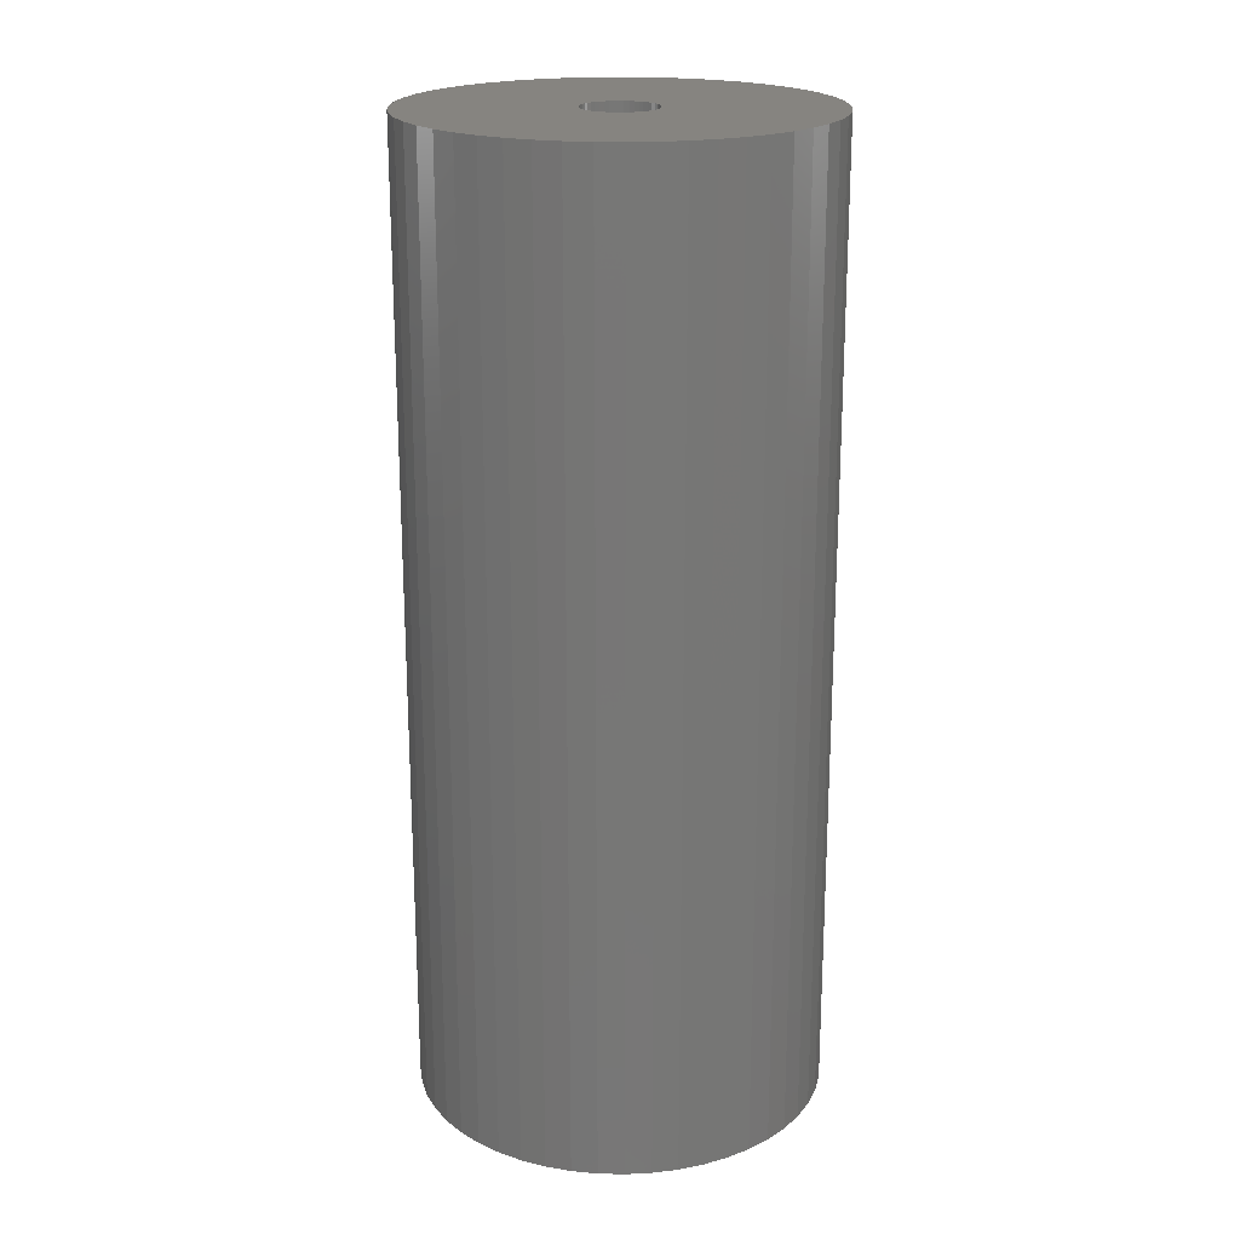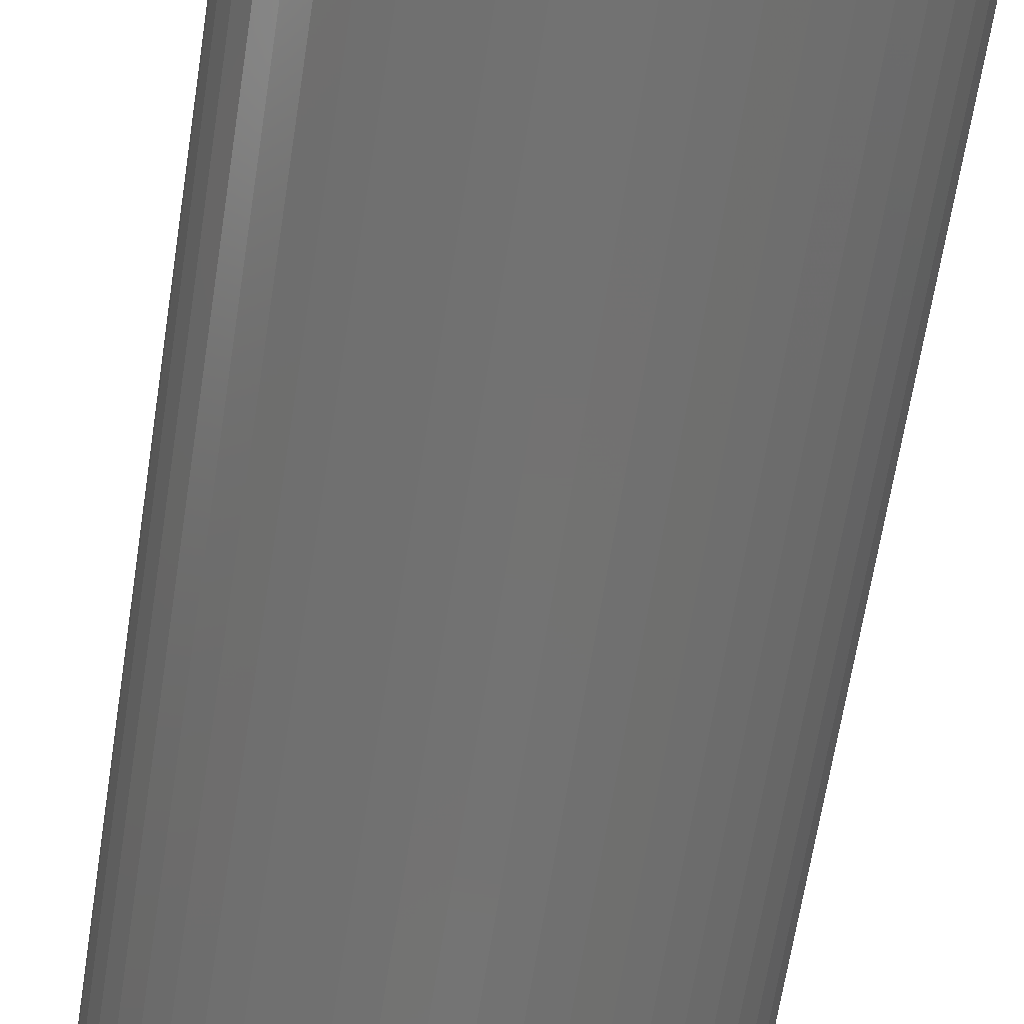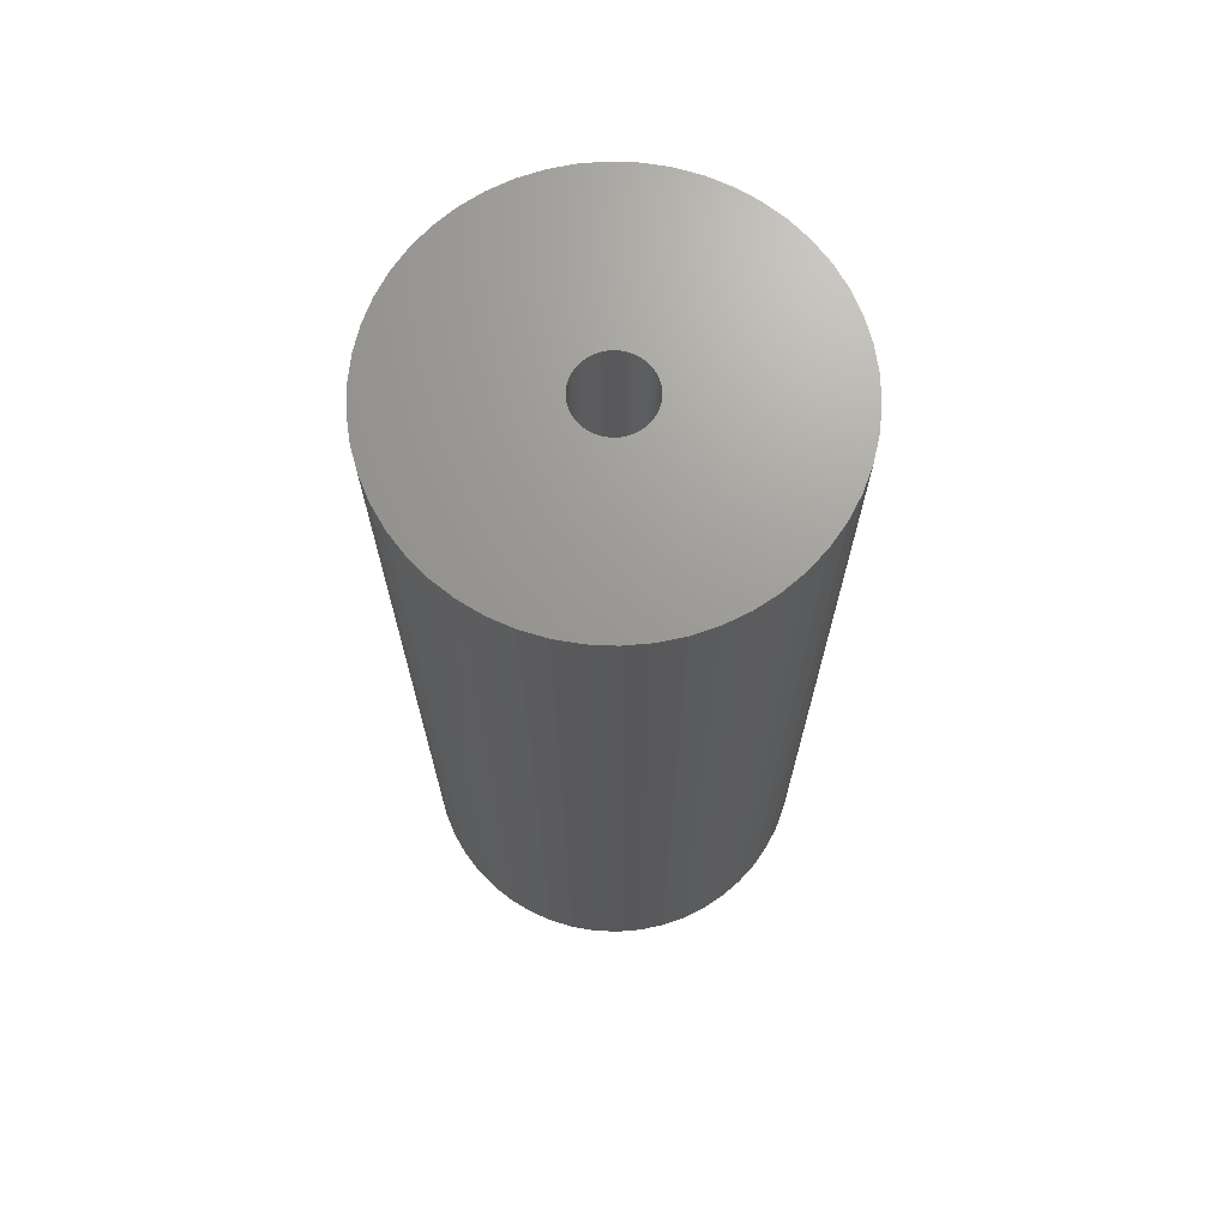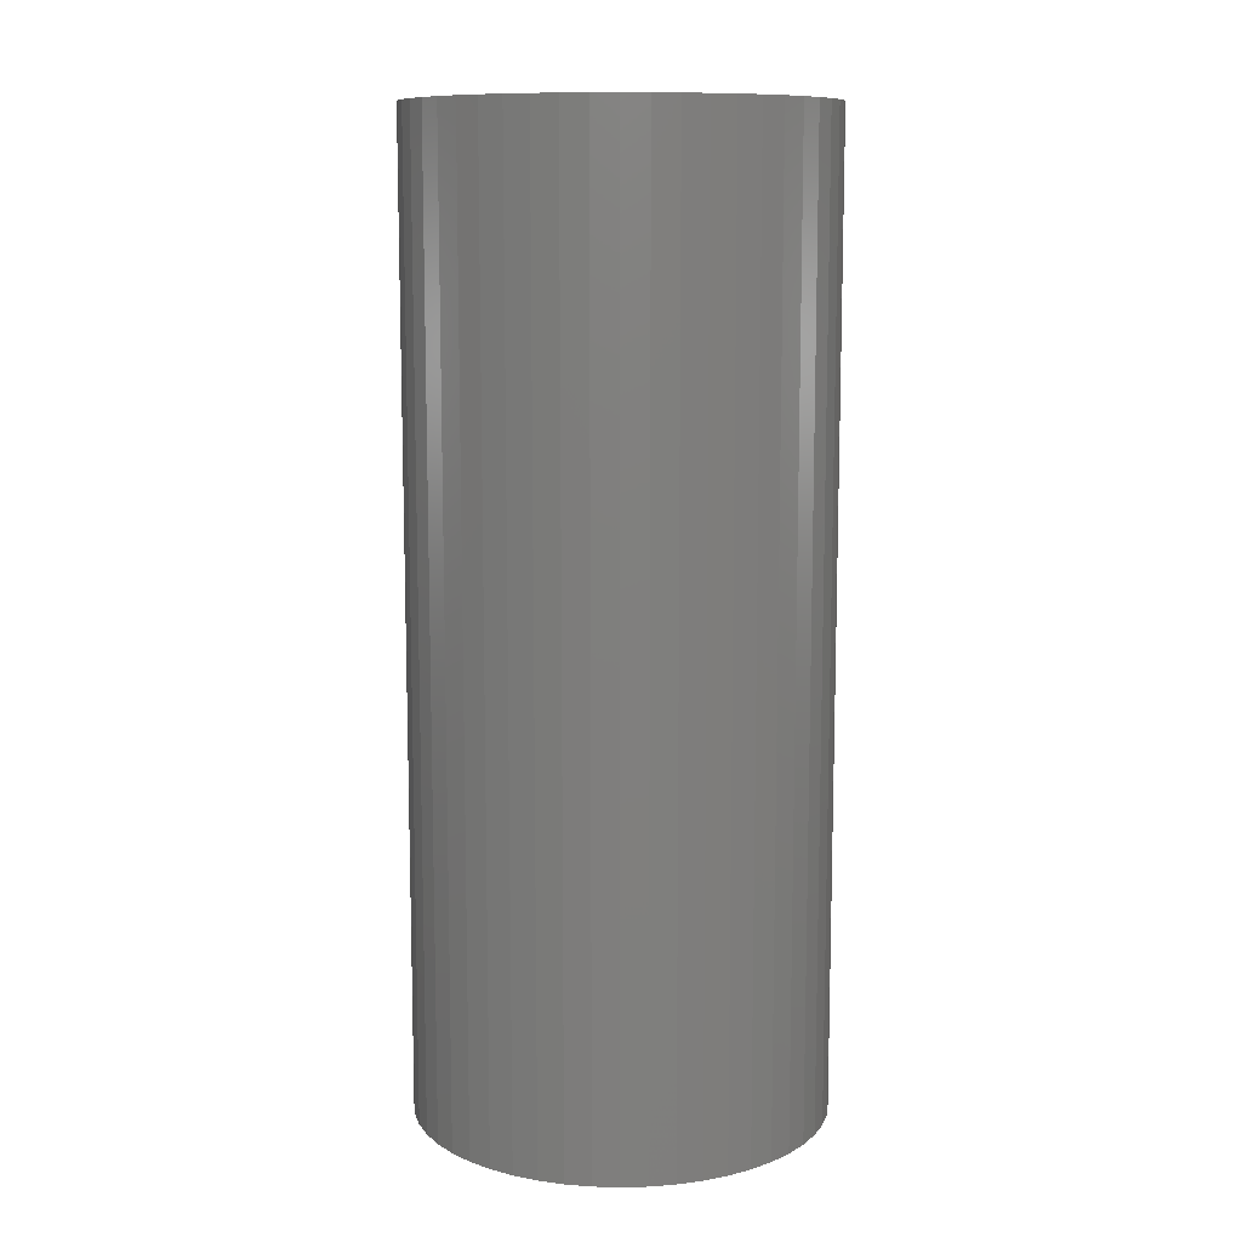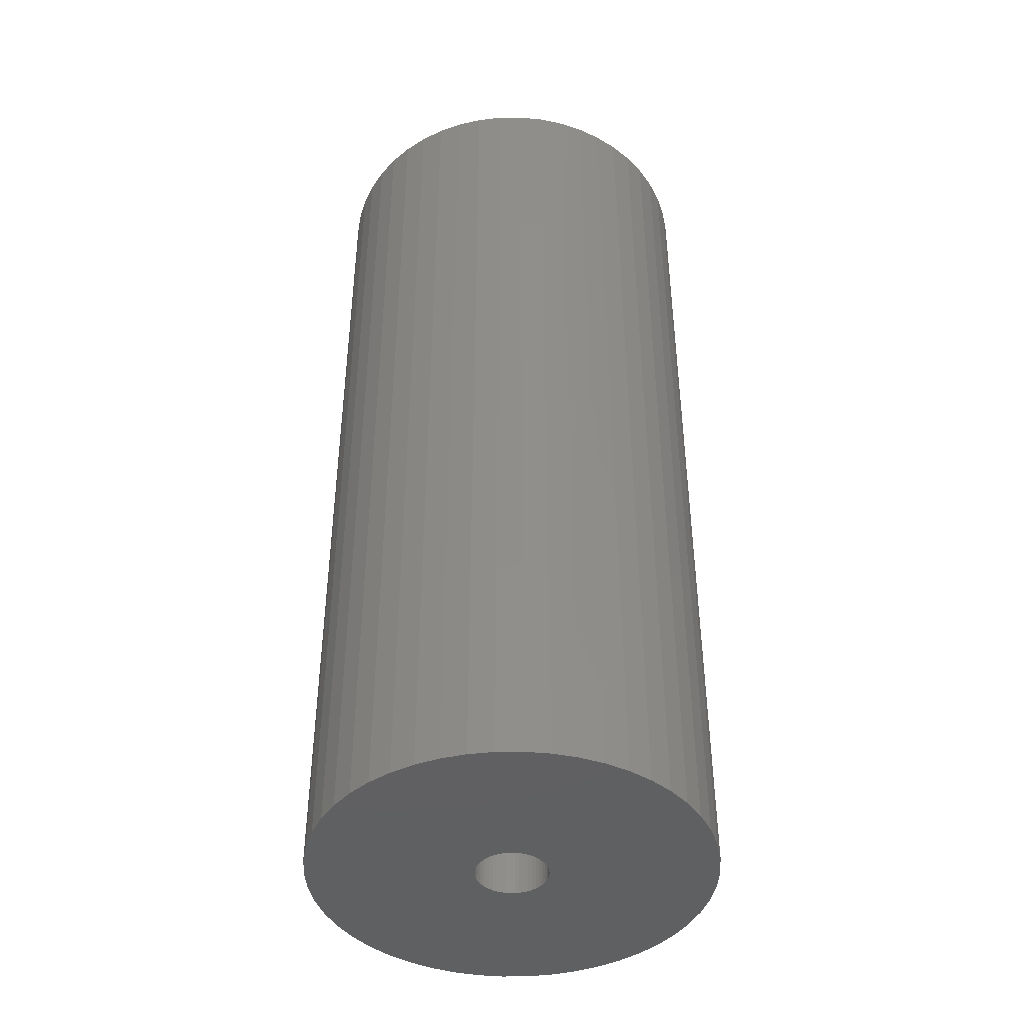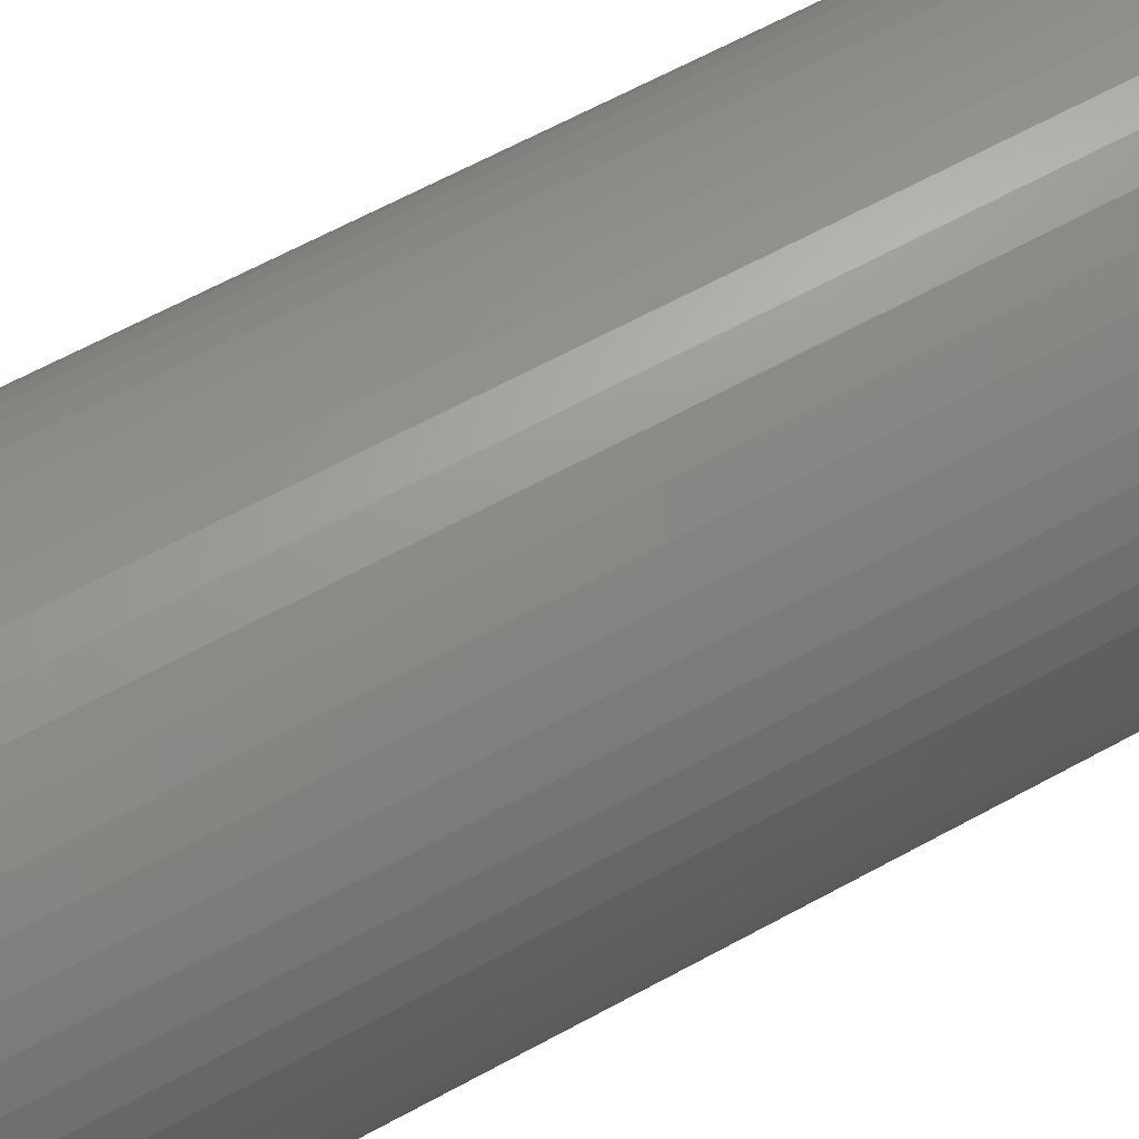
<metadata>
{"format":"stl","ext":"stl","renderer":"f3d","projection":"perspective","resolution":1024,"background":"white","views":[{"elev":20.5,"azim":45.5,"up":"+Z"},{"elev":-64.7,"azim":171.2,"up":"+Y"},{"elev":69.6,"azim":168.1,"up":"+Z"},{"elev":10.6,"azim":126.2,"up":"+Z"},{"elev":-42.7,"azim":-121.7,"up":"+Z"},{"elev":64.5,"azim":-118.8,"up":"+Y"}]}
</metadata>
<code>
# stl→obj: 200 verts, 400 faces
v 18 0 42.5
v 17.86 2.256 -42.5
v 17.86 2.256 42.5
v 18 0 -42.5
v -18 0 -42.5
v -17.86 2.256 42.5
v -17.86 2.256 -42.5
v -18 0 42.5
v 1.13 17.96 -42.5
v -1.13 17.96 42.5
v 1.13 17.96 42.5
v -1.13 17.96 -42.5
v -1.13 -17.96 -42.5
v 1.13 -17.96 42.5
v -1.13 -17.96 42.5
v 1.13 -17.96 -42.5
v 13.12 12.32 -42.5
v 11.47 13.87 42.5
v 13.12 12.32 42.5
v 11.47 13.87 -42.5
v -11.47 13.87 -42.5
v -13.12 12.32 42.5
v -11.47 13.87 42.5
v -13.12 12.32 -42.5
v -5.562 17.12 -42.5
v -7.664 16.29 42.5
v -5.562 17.12 42.5
v -7.664 16.29 -42.5
v 16.74 6.626 42.5
v 15.77 8.672 -42.5
v 15.77 8.672 42.5
v 16.74 6.626 -42.5
v 17.43 4.476 -42.5
v 17.43 4.476 42.5
v 14.56 10.58 -42.5
v 14.56 10.58 42.5
v 7.664 16.29 -42.5
v 5.562 17.12 42.5
v 7.664 16.29 42.5
v 5.562 17.12 -42.5
v 3.373 17.68 42.5
v 3.373 17.68 -42.5
v 9.645 15.2 -42.5
v 9.645 15.2 42.5
v -16.74 6.626 -42.5
v -15.77 8.672 42.5
v -15.77 8.672 -42.5
v -16.74 6.626 42.5
v -14.56 10.58 -42.5
v -14.56 10.58 42.5
v -17.43 4.476 -42.5
v -17.43 4.476 42.5
v -9.645 15.2 42.5
v -9.645 15.2 -42.5
v -3.373 17.68 42.5
v -3.373 17.68 -42.5
v 3.373 -17.68 42.5
v 3.373 -17.68 -42.5
v 5.562 -17.12 -42.5
v 7.664 -16.29 42.5
v 5.562 -17.12 42.5
v 7.664 -16.29 -42.5
v 3.25 0 42.5
v 3.224 0.4073 42.5
v 17.86 -2.256 42.5
v 3.148 0.8082 42.5
v 3.224 -0.4073 42.5
v 3.022 1.196 42.5
v 17.43 -4.476 42.5
v 2.848 1.566 42.5
v 3.148 -0.8082 42.5
v 2.629 1.91 42.5
v 16.74 -6.626 42.5
v 2.369 2.225 42.5
v 3.022 -1.196 42.5
v 2.072 2.504 42.5
v 15.77 -8.672 42.5
v 1.741 2.744 42.5
v 2.848 -1.566 42.5
v 1.384 2.941 42.5
v 14.56 -10.58 42.5
v 1.004 3.091 42.5
v 2.629 -1.91 42.5
v 13.12 -12.32 42.5
v 0.609 3.192 42.5
v 0.2041 3.244 42.5
v -0.2041 3.244 42.5
v -0.609 3.192 42.5
v -1.004 3.091 42.5
v -1.384 2.941 42.5
v -1.741 2.744 42.5
v -2.072 2.504 42.5
v -2.369 2.225 42.5
v -2.629 1.91 42.5
v 2.369 -2.225 42.5
v 11.47 -13.87 42.5
v 2.072 -2.504 42.5
v 9.645 -15.2 42.5
v 1.741 -2.744 42.5
v 1.384 -2.941 42.5
v 1.004 -3.091 42.5
v 0.609 -3.192 42.5
v 0.2041 -3.244 42.5
v -0.2041 -3.244 42.5
v -0.609 -3.192 42.5
v -3.373 -17.68 42.5
v -1.004 -3.091 42.5
v -5.562 -17.12 42.5
v -1.384 -2.941 42.5
v -7.664 -16.29 42.5
v -1.741 -2.744 42.5
v -9.645 -15.2 42.5
v -2.072 -2.504 42.5
v -11.47 -13.87 42.5
v -2.369 -2.225 42.5
v -13.12 -12.32 42.5
v -2.629 -1.91 42.5
v -14.56 -10.58 42.5
v -2.848 -1.566 42.5
v -15.77 -8.672 42.5
v -3.022 -1.196 42.5
v -16.74 -6.626 42.5
v -3.148 -0.8082 42.5
v -17.43 -4.476 42.5
v -3.224 -0.4073 42.5
v -17.86 -2.256 42.5
v -3.25 0 42.5
v -2.848 1.566 42.5
v -3.022 1.196 42.5
v -3.148 0.8082 42.5
v -3.224 0.4073 42.5
v 17.86 -2.256 -42.5
v 14.56 -10.58 -42.5
v 13.12 -12.32 -42.5
v 17.43 -4.476 -42.5
v 16.74 -6.626 -42.5
v -13.12 -12.32 -42.5
v -11.47 -13.87 -42.5
v -14.56 -10.58 -42.5
v 3.25 0 -42.5
v 3.224 -0.4073 -42.5
v 3.148 -0.8082 -42.5
v 3.224 0.4073 -42.5
v 3.022 -1.196 -42.5
v 15.77 -8.672 -42.5
v 2.848 -1.566 -42.5
v 3.148 0.8082 -42.5
v 2.629 -1.91 -42.5
v 2.369 -2.225 -42.5
v 11.47 -13.87 -42.5
v 3.022 1.196 -42.5
v 2.072 -2.504 -42.5
v 9.645 -15.2 -42.5
v 1.741 -2.744 -42.5
v 2.848 1.566 -42.5
v 1.384 -2.941 -42.5
v 1.004 -3.091 -42.5
v 2.629 1.91 -42.5
v 0.609 -3.192 -42.5
v 0.2041 -3.244 -42.5
v -0.2041 -3.244 -42.5
v -0.609 -3.192 -42.5
v -3.373 -17.68 -42.5
v -1.004 -3.091 -42.5
v -5.562 -17.12 -42.5
v -1.384 -2.941 -42.5
v -7.664 -16.29 -42.5
v -1.741 -2.744 -42.5
v -9.645 -15.2 -42.5
v -2.072 -2.504 -42.5
v -2.369 -2.225 -42.5
v -2.629 -1.91 -42.5
v 2.369 2.225 -42.5
v 2.072 2.504 -42.5
v 1.741 2.744 -42.5
v 1.384 2.941 -42.5
v 1.004 3.091 -42.5
v 0.609 3.192 -42.5
v 0.2041 3.244 -42.5
v -0.2041 3.244 -42.5
v -0.609 3.192 -42.5
v -1.004 3.091 -42.5
v -1.384 2.941 -42.5
v -1.741 2.744 -42.5
v -2.072 2.504 -42.5
v -2.369 2.225 -42.5
v -2.629 1.91 -42.5
v -2.848 1.566 -42.5
v -3.022 1.196 -42.5
v -3.148 0.8082 -42.5
v -3.224 0.4073 -42.5
v -3.25 0 -42.5
v -2.848 -1.566 -42.5
v -15.77 -8.672 -42.5
v -3.022 -1.196 -42.5
v -16.74 -6.626 -42.5
v -3.148 -0.8082 -42.5
v -17.43 -4.476 -42.5
v -3.224 -0.4073 -42.5
v -17.86 -2.256 -42.5
f 1 2 3
f 2 1 4
f 5 6 7
f 6 5 8
f 9 10 11
f 10 9 12
f 13 14 15
f 14 13 16
f 17 18 19
f 18 17 20
f 21 22 23
f 22 21 24
f 25 26 27
f 26 25 28
f 29 30 31
f 30 29 32
f 3 33 34
f 33 3 2
f 31 35 36
f 35 31 30
f 37 38 39
f 38 37 40
f 40 41 38
f 41 40 42
f 43 39 44
f 39 43 37
f 45 46 47
f 46 45 48
f 49 22 24
f 22 49 50
f 51 48 45
f 48 51 52
f 28 53 26
f 53 28 54
f 12 55 10
f 55 12 56
f 16 57 14
f 57 16 58
f 59 60 61
f 60 59 62
f 34 32 29
f 32 34 33
f 36 17 19
f 17 36 35
f 42 11 41
f 11 42 9
f 20 44 18
f 44 20 43
f 47 50 49
f 50 47 46
f 7 52 51
f 52 7 6
f 63 1 3
f 64 3 34
f 1 63 65
f 66 34 29
f 67 65 63
f 68 29 31
f 65 67 69
f 70 31 36
f 71 69 67
f 72 36 19
f 69 71 73
f 74 19 18
f 75 73 71
f 76 18 44
f 73 75 77
f 78 44 39
f 79 77 75
f 80 39 38
f 77 79 81
f 82 38 41
f 83 81 79
f 81 83 84
f 3 64 63
f 34 66 64
f 29 68 66
f 31 70 68
f 36 72 70
f 19 74 72
f 18 76 74
f 44 78 76
f 39 80 78
f 85 41 11
f 38 82 80
f 41 85 82
f 11 86 85
f 11 87 86
f 10 87 11
f 87 10 88
f 55 88 10
f 88 55 89
f 27 89 55
f 89 27 90
f 26 90 27
f 90 26 91
f 53 91 26
f 91 53 92
f 23 92 53
f 92 23 93
f 93 22 94
f 22 93 23
f 95 84 83
f 84 95 96
f 97 96 95
f 96 97 98
f 99 98 97
f 98 99 60
f 100 60 99
f 60 100 61
f 101 61 100
f 61 101 57
f 102 57 101
f 57 102 14
f 103 14 102
f 104 14 103
f 15 104 105
f 106 105 107
f 104 15 14
f 108 107 109
f 110 109 111
f 112 111 113
f 114 113 115
f 116 115 117
f 118 117 119
f 120 119 121
f 122 121 123
f 124 123 125
f 105 106 15
f 126 125 127
f 50 94 22
f 94 50 128
f 107 108 106
f 46 128 50
f 109 110 108
f 128 46 129
f 111 112 110
f 48 129 46
f 113 114 112
f 129 48 130
f 115 116 114
f 52 130 48
f 117 118 116
f 130 52 131
f 119 120 118
f 6 131 52
f 121 122 120
f 131 6 127
f 123 124 122
f 8 127 6
f 125 126 124
f 127 8 126
f 54 23 53
f 23 54 21
f 56 27 55
f 27 56 25
f 65 4 1
f 4 65 132
f 84 133 81
f 133 84 134
f 73 135 69
f 135 73 136
f 69 132 65
f 132 69 135
f 137 114 116
f 114 137 138
f 137 118 139
f 118 137 116
f 140 4 132
f 141 132 135
f 4 140 2
f 142 135 136
f 143 2 140
f 144 136 145
f 2 143 33
f 146 145 133
f 147 33 143
f 148 133 134
f 33 147 32
f 149 134 150
f 151 32 147
f 152 150 153
f 32 151 30
f 154 153 62
f 155 30 151
f 156 62 59
f 30 155 35
f 157 59 58
f 158 35 155
f 35 158 17
f 132 141 140
f 135 142 141
f 136 144 142
f 145 146 144
f 133 148 146
f 134 149 148
f 150 152 149
f 153 154 152
f 62 156 154
f 159 58 16
f 59 157 156
f 58 159 157
f 16 160 159
f 16 161 160
f 13 161 16
f 161 13 162
f 163 162 13
f 162 163 164
f 165 164 163
f 164 165 166
f 167 166 165
f 166 167 168
f 169 168 167
f 168 169 170
f 138 170 169
f 170 138 171
f 171 137 172
f 137 171 138
f 173 17 158
f 17 173 20
f 174 20 173
f 20 174 43
f 175 43 174
f 43 175 37
f 176 37 175
f 37 176 40
f 177 40 176
f 40 177 42
f 178 42 177
f 42 178 9
f 179 9 178
f 180 9 179
f 12 180 181
f 56 181 182
f 180 12 9
f 25 182 183
f 28 183 184
f 54 184 185
f 21 185 186
f 24 186 187
f 49 187 188
f 47 188 189
f 45 189 190
f 51 190 191
f 181 56 12
f 7 191 192
f 139 172 137
f 172 139 193
f 182 25 56
f 194 193 139
f 183 28 25
f 193 194 195
f 184 54 28
f 196 195 194
f 185 21 54
f 195 196 197
f 186 24 21
f 198 197 196
f 187 49 24
f 197 198 199
f 188 47 49
f 200 199 198
f 189 45 47
f 199 200 192
f 190 51 45
f 5 192 200
f 191 7 51
f 192 5 7
f 81 145 77
f 145 81 133
f 196 124 198
f 124 196 122
f 58 61 57
f 61 58 59
f 77 136 73
f 136 77 145
f 163 15 106
f 15 163 13
f 167 108 110
f 108 167 165
f 165 106 108
f 106 165 163
f 169 110 112
f 110 169 167
f 139 120 194
f 120 139 118
f 194 122 196
f 122 194 120
f 198 126 200
f 126 198 124
f 200 8 5
f 8 200 126
f 150 84 96
f 84 150 134
f 153 96 98
f 96 153 150
f 62 98 60
f 98 62 153
f 138 112 114
f 112 138 169
f 140 64 143
f 64 140 63
f 127 191 131
f 191 127 192
f 180 86 87
f 86 180 179
f 174 74 76
f 74 174 173
f 186 92 93
f 92 186 185
f 183 89 90
f 89 183 182
f 148 79 146
f 79 148 83
f 151 70 155
f 70 151 68
f 155 72 158
f 72 155 70
f 177 80 82
f 80 177 176
f 178 82 85
f 82 178 177
f 175 76 78
f 76 175 174
f 128 187 94
f 187 128 188
f 94 186 93
f 186 94 187
f 130 189 129
f 189 130 190
f 184 90 91
f 90 184 183
f 181 87 88
f 87 181 180
f 141 63 140
f 63 141 67
f 162 107 105
f 107 162 164
f 159 103 102
f 103 159 160
f 147 68 151
f 68 147 66
f 143 66 147
f 66 143 64
f 158 74 173
f 74 158 72
f 179 85 86
f 85 179 178
f 176 78 80
f 78 176 175
f 129 188 128
f 188 129 189
f 131 190 130
f 190 131 191
f 185 91 92
f 91 185 184
f 182 88 89
f 88 182 181
f 152 99 97
f 99 152 154
f 144 71 142
f 71 144 75
f 146 75 144
f 75 146 79
f 142 67 141
f 67 142 71
f 161 105 104
f 105 161 162
f 121 197 123
f 197 121 195
f 154 100 99
f 100 154 156
f 164 109 107
f 109 164 166
f 115 172 117
f 172 115 171
f 125 192 127
f 192 125 199
f 149 97 95
f 97 149 152
f 160 104 103
f 104 160 161
f 166 111 109
f 111 166 168
f 170 115 113
f 115 170 171
f 117 193 119
f 193 117 172
f 119 195 121
f 195 119 193
f 123 199 125
f 199 123 197
f 149 83 148
f 83 149 95
f 157 102 101
f 102 157 159
f 156 101 100
f 101 156 157
f 168 113 111
f 113 168 170

</code>
